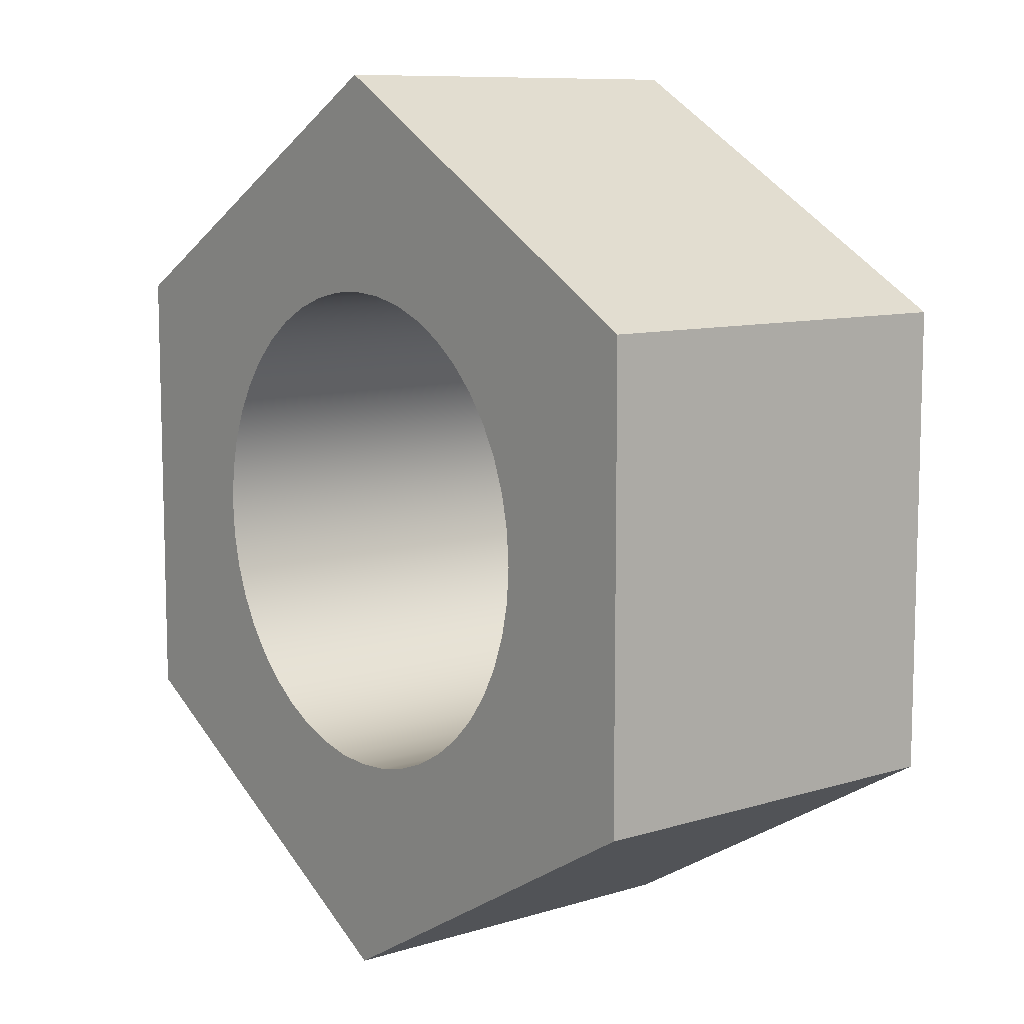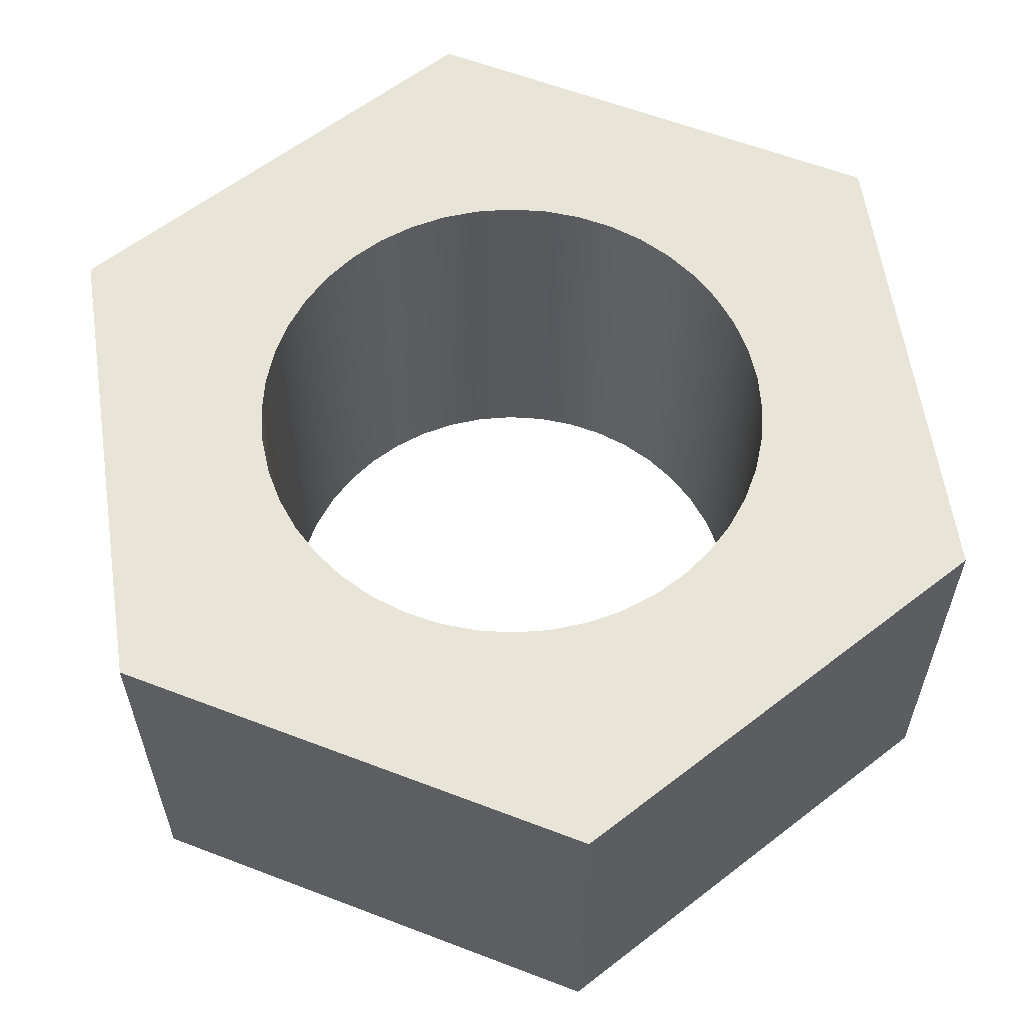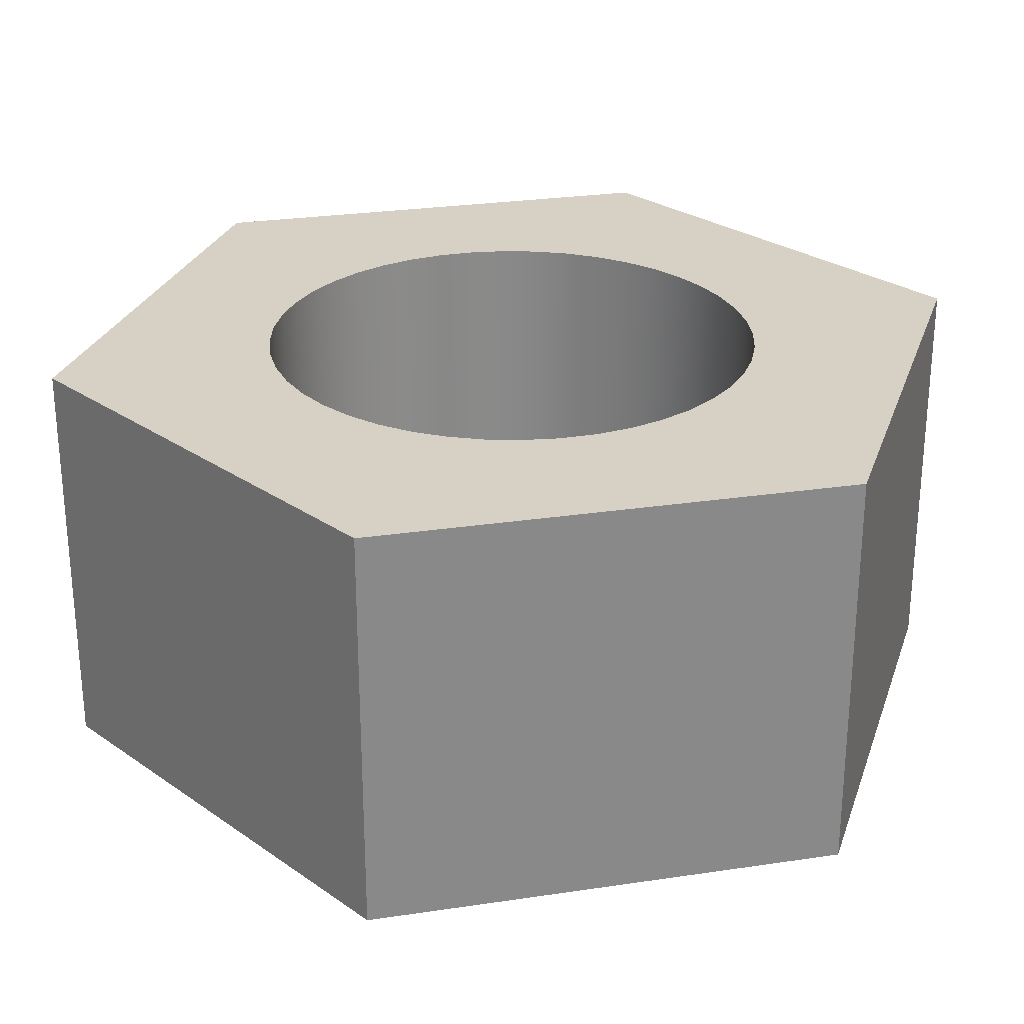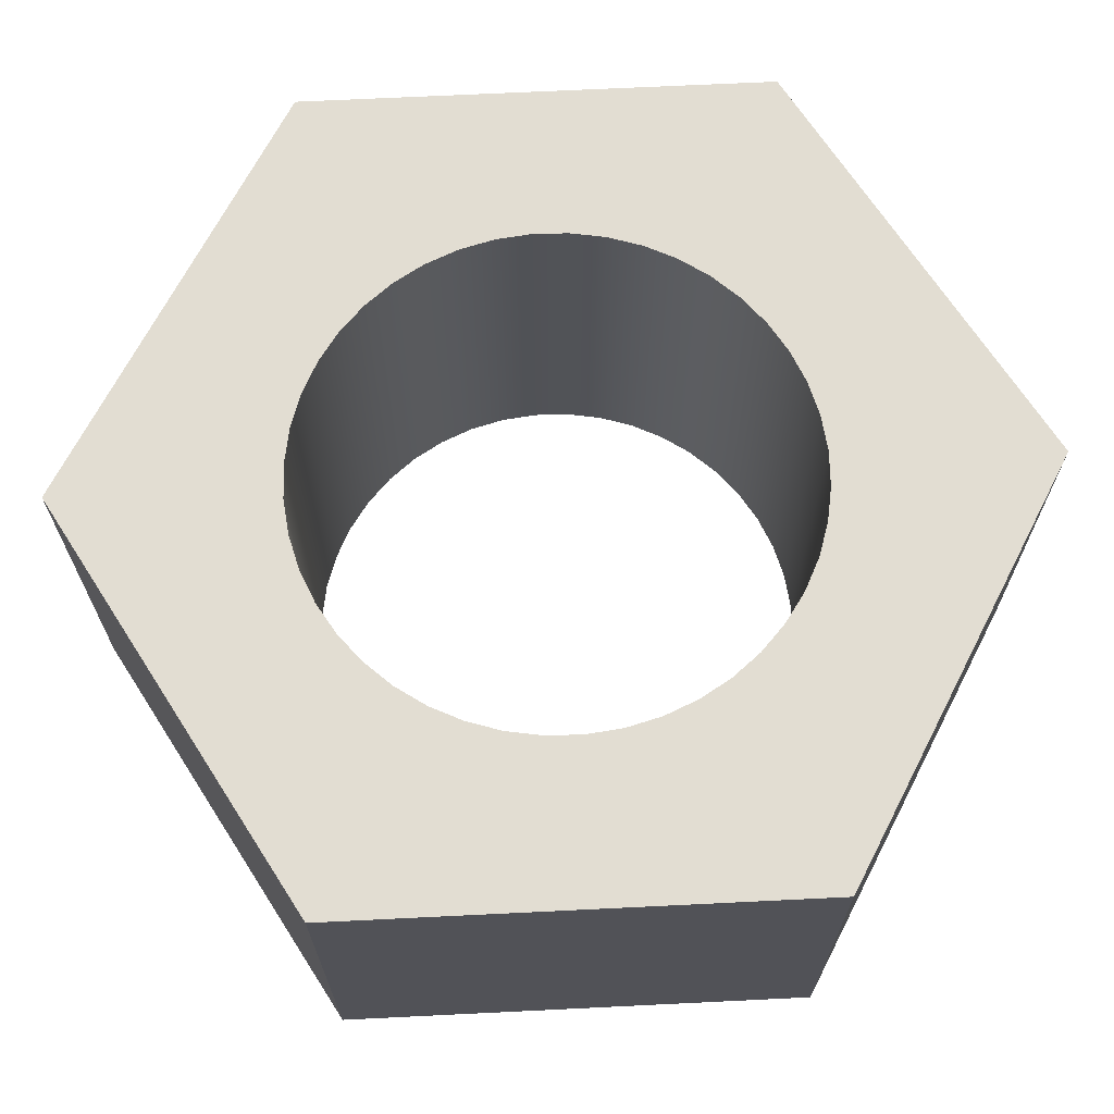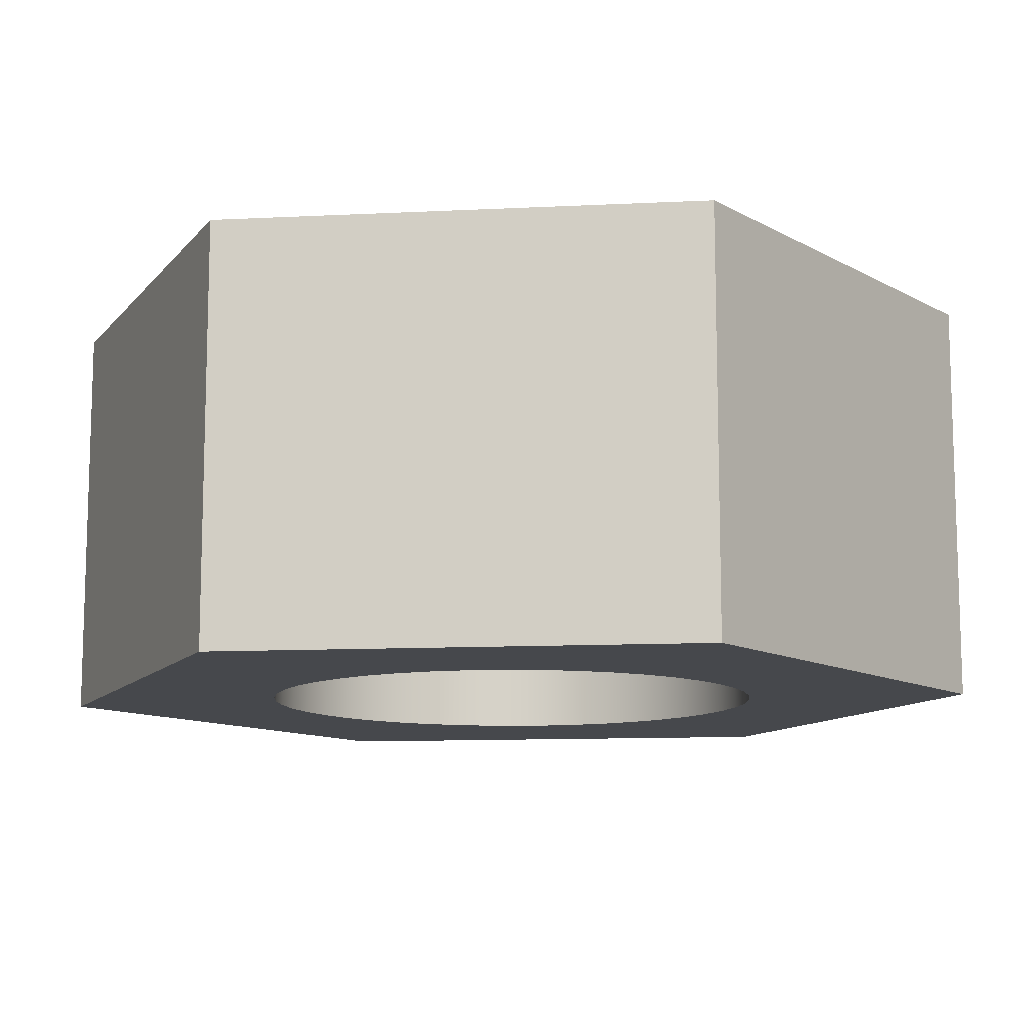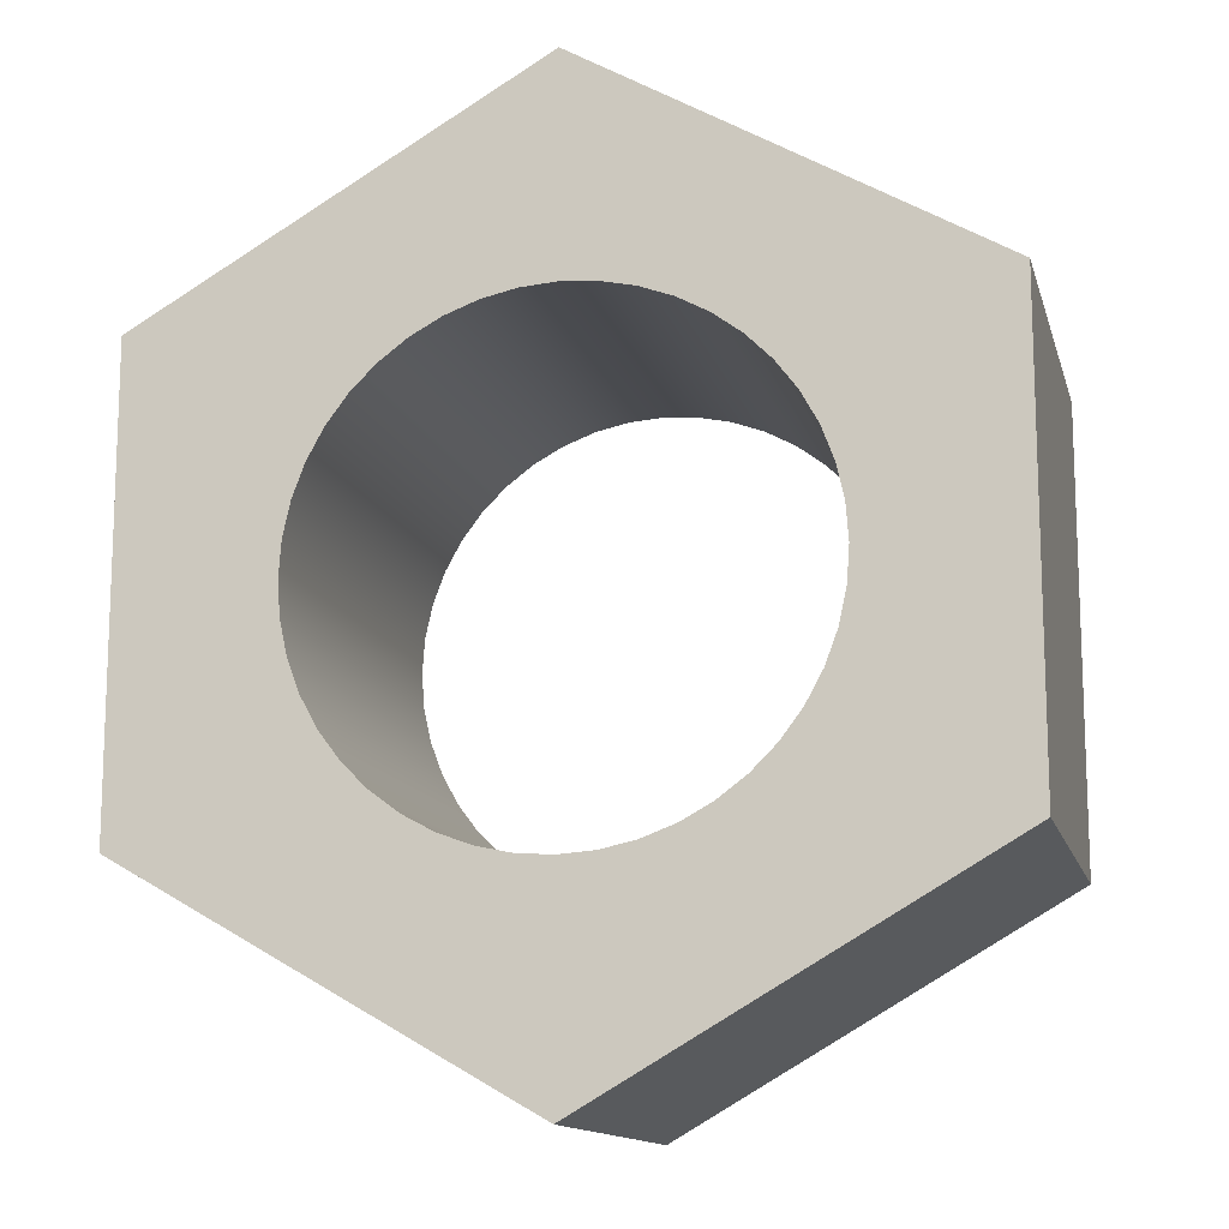
<metadata>
{"format":"obj","ext":"obj","renderer":"f3d","projection":"perspective","resolution":1024,"background":"white","views":[{"elev":9.5,"azim":-128.5,"up":"+Z"},{"elev":59.8,"azim":-8.5,"up":"+Y"},{"elev":27.0,"azim":136.9,"up":"+Y"},{"elev":68.2,"azim":27.2,"up":"+Y"},{"elev":-11.3,"azim":-23.1,"up":"+Y"},{"elev":-13.3,"azim":14.0,"up":"+Z"}]}
</metadata>
<code>
v 0.65 0 -0.3753
v 6.612e-16 0 -0.7506
v 6.661e-16 0.65 -0.7506
v 0.65 0.65 -0.3753
v 6.612e-16 0 -0.7506
v -0.65 0 -0.3753
v -0.65 0.65 -0.3753
v 6.661e-16 0.65 -0.7506
v -0.4 0.65 4.899e-17
v -0.3959 0.65 -0.05693
v -0.3838 0.65 -0.1127
v -0.3639 0.65 -0.1662
v -0.3365 0.65 -0.2163
v -0.3023 0.65 -0.2619
v -0.2619 0.65 -0.3023
v -0.2163 0.65 -0.3365
v -0.1662 0.65 -0.3639
v -0.1127 0.65 -0.3838
v -0.05693 0.65 -0.3959
v 2.449e-17 0.65 -0.4
v 0.05693 0.65 -0.3959
v 0.1127 0.65 -0.3838
v 0.1662 0.65 -0.3639
v 0.2163 0.65 -0.3365
v 0.2619 0.65 -0.3023
v 0.3023 0.65 -0.2619
v 0.3365 0.65 -0.2163
v 0.3639 0.65 -0.1662
v 0.3838 0.65 -0.1127
v 0.3959 0.65 -0.05693
v 0.4 0.65 0
v 0.3959 0.65 0.05693
v 0.3838 0.65 0.1127
v 0.3639 0.65 0.1662
v 0.3365 0.65 0.2163
v 0.3023 0.65 0.2619
v 0.2619 0.65 0.3023
v 0.2163 0.65 0.3365
v 0.1662 0.65 0.3639
v 0.1127 0.65 0.3838
v 0.05693 0.65 0.3959
v 2.449e-17 0.65 0.4
v -0.05693 0.65 0.3959
v -0.1127 0.65 0.3838
v -0.1662 0.65 0.3639
v -0.2163 0.65 0.3365
v -0.2619 0.65 0.3023
v -0.3023 0.65 0.2619
v -0.3365 0.65 0.2163
v -0.3639 0.65 0.1662
v -0.3838 0.65 0.1127
v -0.3959 0.65 0.05693
v 0.65 0.65 0.3753
v 0.65 0.65 -0.3753
v 6.661e-16 0.65 -0.7506
v -0.65 0.65 -0.3753
v -0.65 0.65 0.3753
v -9.437e-16 0.65 0.7506
v -0.65 0 0.3753
v -9.411e-16 0 0.7506
v -9.437e-16 0.65 0.7506
v -0.65 0.65 0.3753
v -0.4 0 4.899e-17
v -0.3959 0 0.05693
v -0.3838 0 0.1127
v -0.3639 0 0.1662
v -0.3365 0 0.2163
v -0.3023 0 0.2619
v -0.2619 0 0.3023
v -0.2163 0 0.3365
v -0.1662 0 0.3639
v -0.1127 0 0.3838
v -0.05693 0 0.3959
v 2.449e-17 0 0.4
v 0.05693 0 0.3959
v 0.1127 0 0.3838
v 0.1662 0 0.3639
v 0.2163 0 0.3365
v 0.2619 0 0.3023
v 0.3023 0 0.2619
v 0.3365 0 0.2163
v 0.3639 0 0.1662
v 0.3838 0 0.1127
v 0.3959 0 0.05693
v 0.4 0 0
v 0.3959 0 -0.05693
v 0.3838 0 -0.1127
v 0.3639 0 -0.1662
v 0.3365 0 -0.2163
v 0.3023 0 -0.2619
v 0.2619 0 -0.3023
v 0.2163 0 -0.3365
v 0.1662 0 -0.3639
v 0.1127 0 -0.3838
v 0.05693 0 -0.3959
v 2.449e-17 0 -0.4
v -0.05693 0 -0.3959
v -0.1127 0 -0.3838
v -0.1662 0 -0.3639
v -0.2163 0 -0.3365
v -0.2619 0 -0.3023
v -0.3023 0 -0.2619
v -0.3365 0 -0.2163
v -0.3639 0 -0.1662
v -0.3838 0 -0.1127
v -0.3959 0 -0.05693
v 0.65 0 -0.3753
v 0.65 0 0.3753
v -9.411e-16 0 0.7506
v -0.65 0 0.3753
v -0.65 0 -0.3753
v 6.612e-16 0 -0.7506
v -0.65 0 -0.3753
v -0.65 0 0.3753
v -0.65 0.65 0.3753
v -0.65 0.65 -0.3753
v -0.4 0.65 4.899e-17
v -0.3959 0.65 0.05693
v -0.3838 0.65 0.1127
v -0.3639 0.65 0.1662
v -0.3365 0.65 0.2163
v -0.3023 0.65 0.2619
v -0.2619 0.65 0.3023
v -0.2163 0.65 0.3365
v -0.1662 0.65 0.3639
v -0.1127 0.65 0.3838
v -0.05693 0.65 0.3959
v 2.449e-17 0.65 0.4
v 0.05693 0.65 0.3959
v 0.1127 0.65 0.3838
v 0.1662 0.65 0.3639
v 0.2163 0.65 0.3365
v 0.2619 0.65 0.3023
v 0.3023 0.65 0.2619
v 0.3365 0.65 0.2163
v 0.3639 0.65 0.1662
v 0.3838 0.65 0.1127
v 0.3959 0.65 0.05693
v 0.4 0.65 0
v 0.3959 0.65 -0.05693
v 0.3838 0.65 -0.1127
v 0.3639 0.65 -0.1662
v 0.3365 0.65 -0.2163
v 0.3023 0.65 -0.2619
v 0.2619 0.65 -0.3023
v 0.2163 0.65 -0.3365
v 0.1662 0.65 -0.3639
v 0.1127 0.65 -0.3838
v 0.05693 0.65 -0.3959
v 2.449e-17 0.65 -0.4
v -0.05693 0.65 -0.3959
v -0.1127 0.65 -0.3838
v -0.1662 0.65 -0.3639
v -0.2163 0.65 -0.3365
v -0.2619 0.65 -0.3023
v -0.3023 0.65 -0.2619
v -0.3365 0.65 -0.2163
v -0.3639 0.65 -0.1662
v -0.3838 0.65 -0.1127
v -0.3959 0.65 -0.05693
v -0.4 0 4.899e-17
v -0.3959 0 -0.05693
v -0.3838 0 -0.1127
v -0.3639 0 -0.1662
v -0.3365 0 -0.2163
v -0.3023 0 -0.2619
v -0.2619 0 -0.3023
v -0.2163 0 -0.3365
v -0.1662 0 -0.3639
v -0.1127 0 -0.3838
v -0.05693 0 -0.3959
v 2.449e-17 0 -0.4
v 0.05693 0 -0.3959
v 0.1127 0 -0.3838
v 0.1662 0 -0.3639
v 0.2163 0 -0.3365
v 0.2619 0 -0.3023
v 0.3023 0 -0.2619
v 0.3365 0 -0.2163
v 0.3639 0 -0.1662
v 0.3838 0 -0.1127
v 0.3959 0 -0.05693
v 0.4 0 0
v 0.3959 0 0.05693
v 0.3838 0 0.1127
v 0.3639 0 0.1662
v 0.3365 0 0.2163
v 0.3023 0 0.2619
v 0.2619 0 0.3023
v 0.2163 0 0.3365
v 0.1662 0 0.3639
v 0.1127 0 0.3838
v 0.05693 0 0.3959
v 2.449e-17 0 0.4
v -0.05693 0 0.3959
v -0.1127 0 0.3838
v -0.1662 0 0.3639
v -0.2163 0 0.3365
v -0.2619 0 0.3023
v -0.3023 0 0.2619
v -0.3365 0 0.2163
v -0.3639 0 0.1662
v -0.3838 0 0.1127
v -0.3959 0 0.05693
v -0.4 0.65 4.899e-17
v -0.4 0 4.899e-17
v 0.65 0 0.3753
v 0.65 0 -0.3753
v 0.65 0.65 -0.3753
v 0.65 0.65 0.3753
v -9.411e-16 0 0.7506
v 0.65 0 0.3753
v 0.65 0.65 0.3753
v -9.437e-16 0.65 0.7506
f 1 2 4
f 4 2 3
f 5 6 8
f 8 6 7
f 10 56 9
f 9 56 57
f 9 57 52
f 52 57 51
f 51 57 50
f 50 57 49
f 49 57 48
f 48 57 47
f 47 57 46
f 46 57 58
f 46 58 45
f 45 58 44
f 44 58 43
f 43 58 42
f 42 58 41
f 41 58 40
f 40 58 39
f 39 58 38
f 38 58 53
f 38 53 37
f 37 53 36
f 36 53 35
f 35 53 34
f 34 53 33
f 33 53 32
f 32 53 31
f 31 53 54
f 31 54 30
f 30 54 29
f 29 54 28
f 28 54 27
f 27 54 26
f 26 54 25
f 25 54 24
f 24 54 55
f 24 55 23
f 23 55 22
f 22 55 21
f 21 55 20
f 20 55 19
f 19 55 18
f 18 55 17
f 17 55 16
f 16 55 56
f 16 56 15
f 15 56 14
f 14 56 13
f 13 56 12
f 12 56 11
f 11 56 10
f 59 60 62
f 62 60 61
f 64 110 63
f 63 110 111
f 63 111 106
f 106 111 105
f 105 111 104
f 104 111 103
f 103 111 102
f 102 111 101
f 101 111 100
f 100 111 112
f 100 112 99
f 99 112 98
f 98 112 97
f 97 112 96
f 96 112 95
f 95 112 94
f 94 112 93
f 93 112 92
f 92 112 107
f 92 107 91
f 91 107 90
f 90 107 89
f 89 107 88
f 88 107 87
f 87 107 86
f 86 107 85
f 85 107 108
f 85 108 84
f 84 108 83
f 83 108 82
f 82 108 81
f 81 108 80
f 80 108 79
f 79 108 78
f 78 108 109
f 78 109 77
f 77 109 76
f 76 109 75
f 75 109 74
f 74 109 73
f 73 109 72
f 72 109 71
f 71 109 70
f 70 109 110
f 70 110 69
f 69 110 68
f 68 110 67
f 67 110 66
f 66 110 65
f 65 110 64
f 113 114 116
f 116 114 115
f 118 204 117
f 117 204 206
f 205 161 160
f 160 161 162
f 160 162 159
f 159 162 163
f 159 163 158
f 158 163 164
f 158 164 157
f 157 164 165
f 157 165 156
f 156 165 166
f 156 166 155
f 155 166 167
f 155 167 154
f 154 167 168
f 154 168 153
f 153 168 169
f 153 169 152
f 152 169 170
f 152 170 151
f 151 170 171
f 151 171 150
f 150 171 172
f 150 172 149
f 149 172 173
f 149 173 148
f 148 173 174
f 148 174 147
f 147 174 175
f 147 175 146
f 146 175 176
f 146 176 145
f 145 176 177
f 145 177 144
f 144 177 178
f 144 178 143
f 143 178 179
f 143 179 142
f 142 179 180
f 142 180 141
f 141 180 181
f 141 181 140
f 140 181 182
f 140 182 139
f 139 182 183
f 139 183 138
f 138 183 184
f 138 184 137
f 137 184 185
f 137 185 136
f 136 185 186
f 136 186 135
f 135 186 187
f 135 187 134
f 134 187 188
f 134 188 133
f 133 188 189
f 133 189 132
f 132 189 190
f 132 190 131
f 131 190 191
f 131 191 130
f 130 191 192
f 130 192 129
f 129 192 193
f 129 193 128
f 128 193 194
f 128 194 127
f 127 194 195
f 127 195 126
f 126 195 196
f 126 196 125
f 125 196 197
f 125 197 124
f 124 197 198
f 124 198 123
f 123 198 199
f 123 199 122
f 122 199 200
f 122 200 121
f 121 200 201
f 121 201 120
f 120 201 202
f 120 202 119
f 119 202 203
f 119 203 118
f 118 203 204
f 207 208 210
f 210 208 209
f 211 212 214
f 214 212 213

</code>
